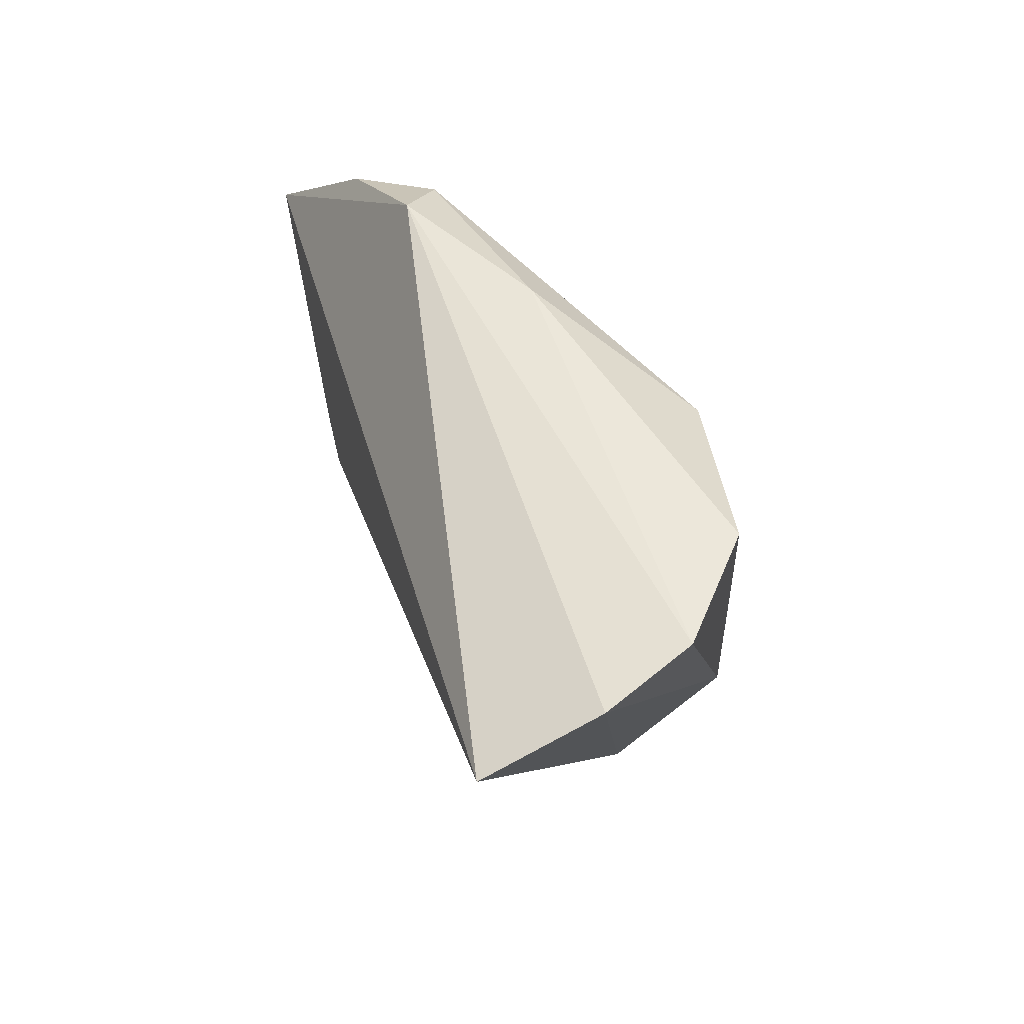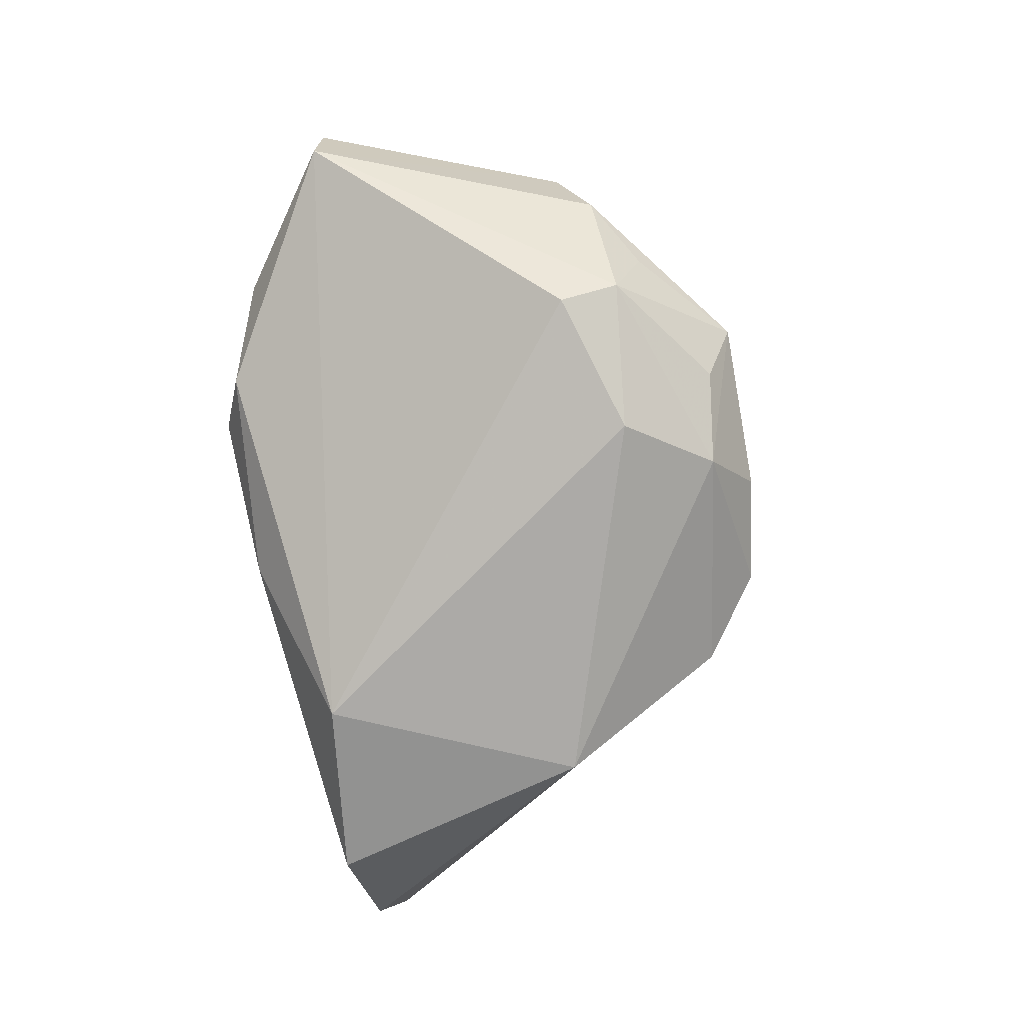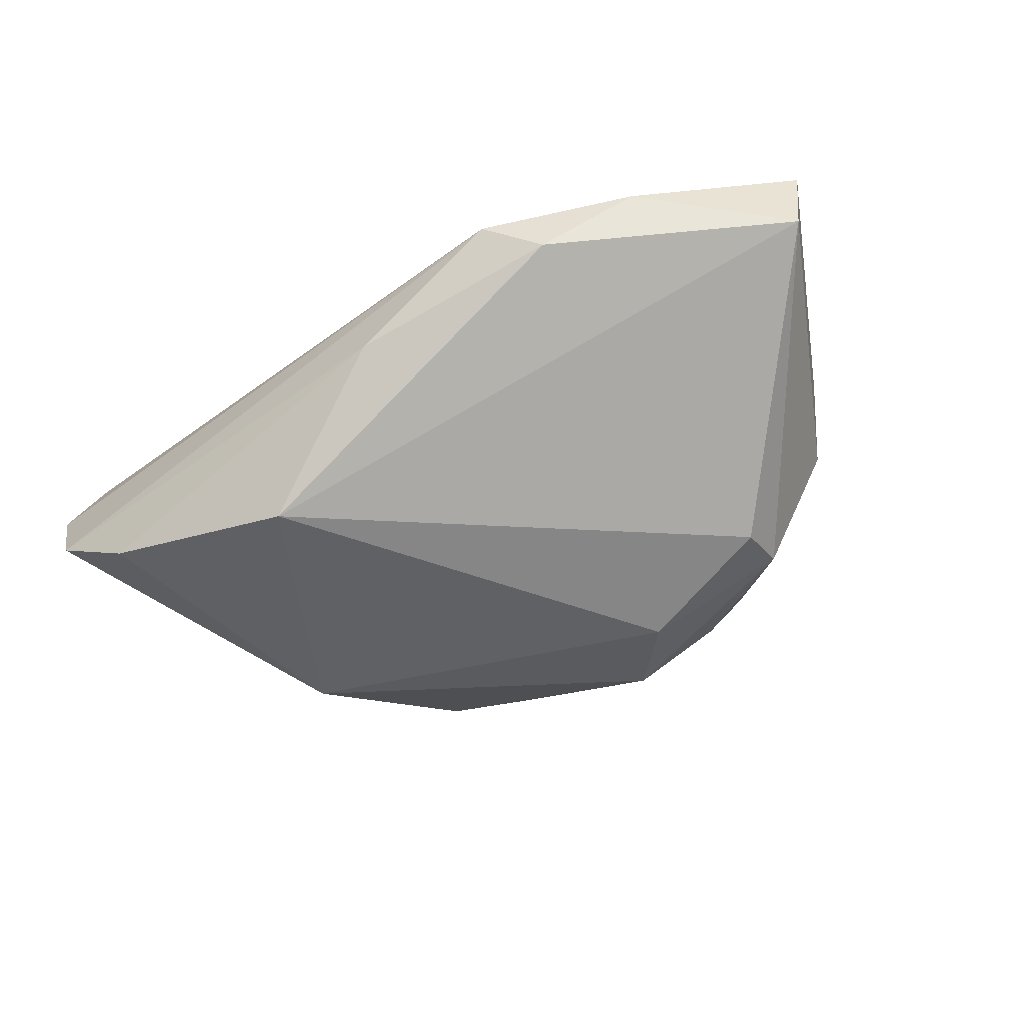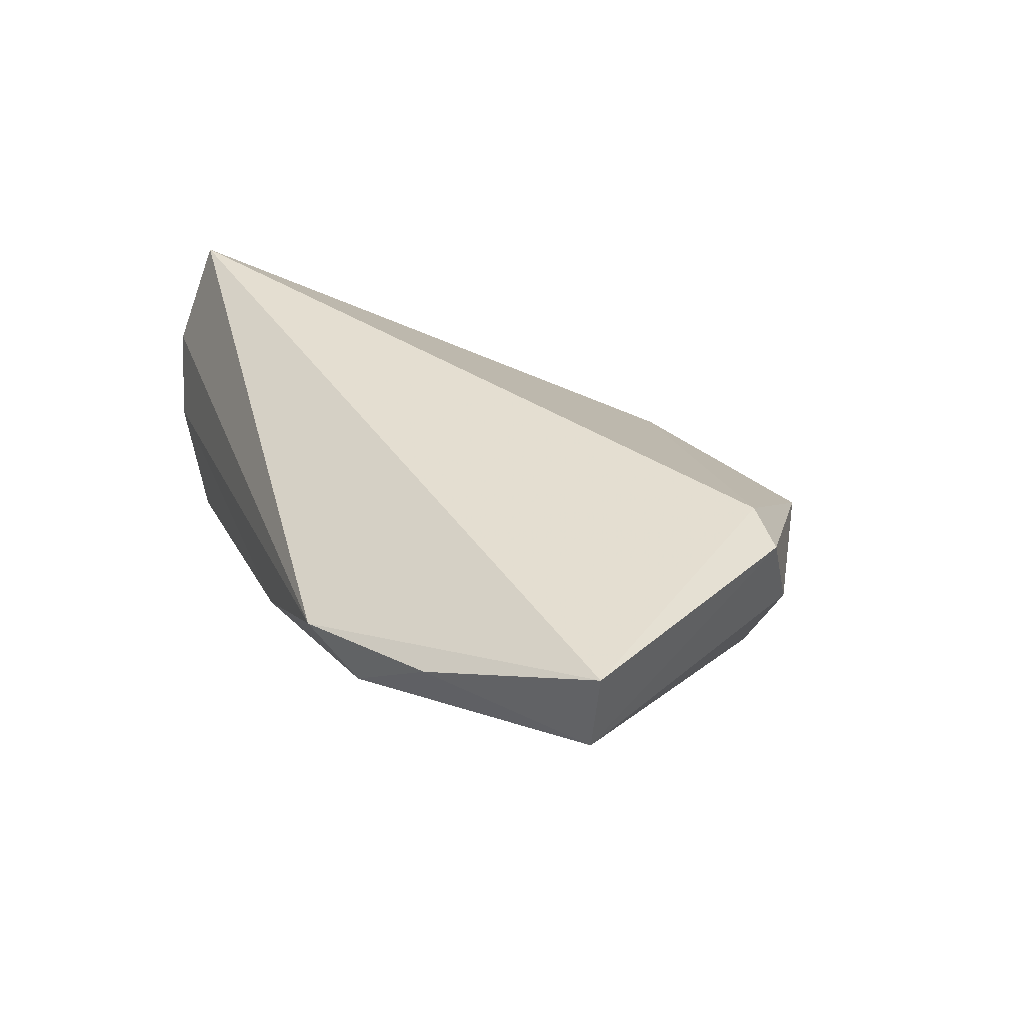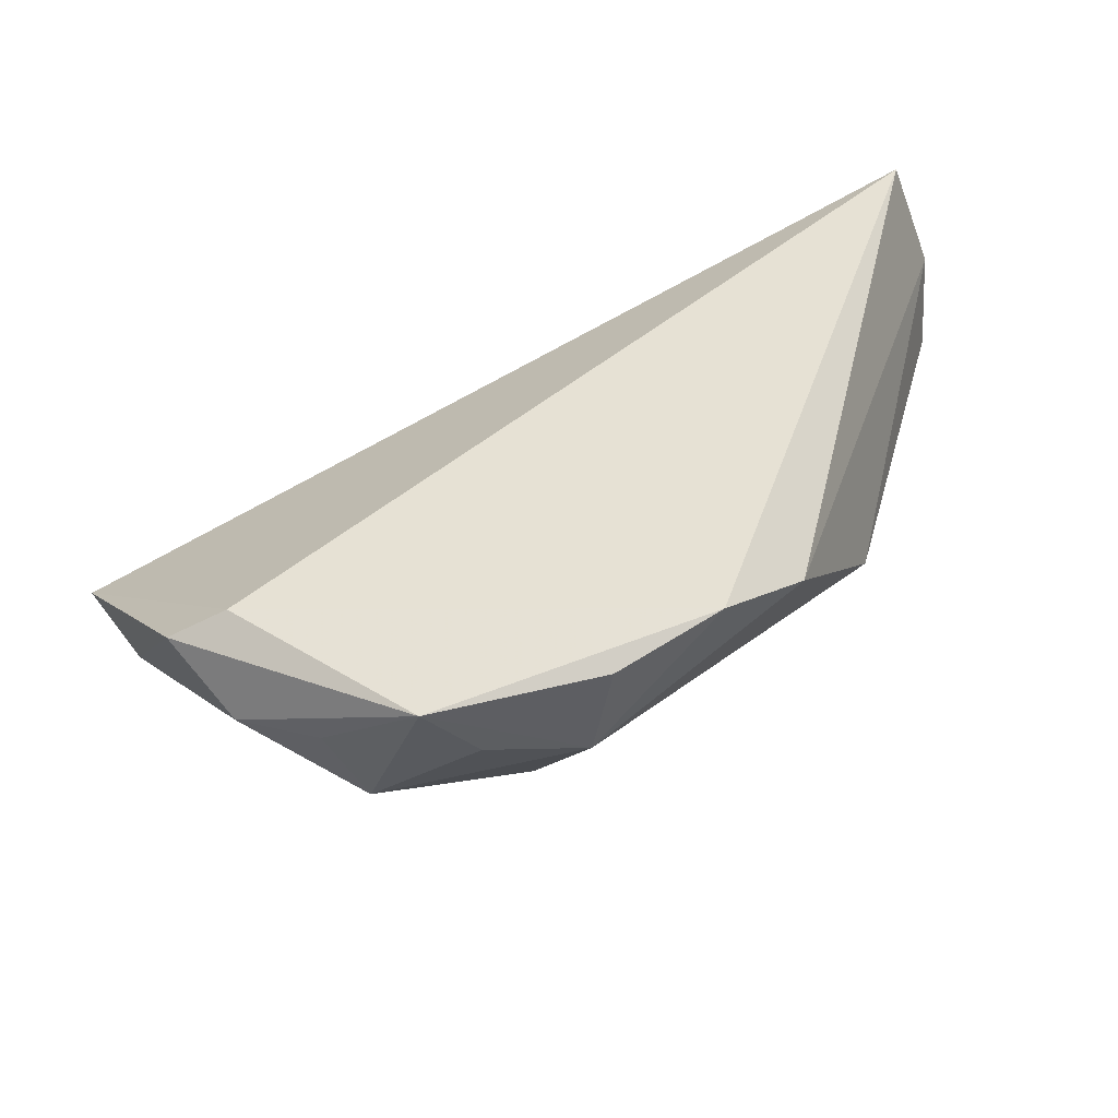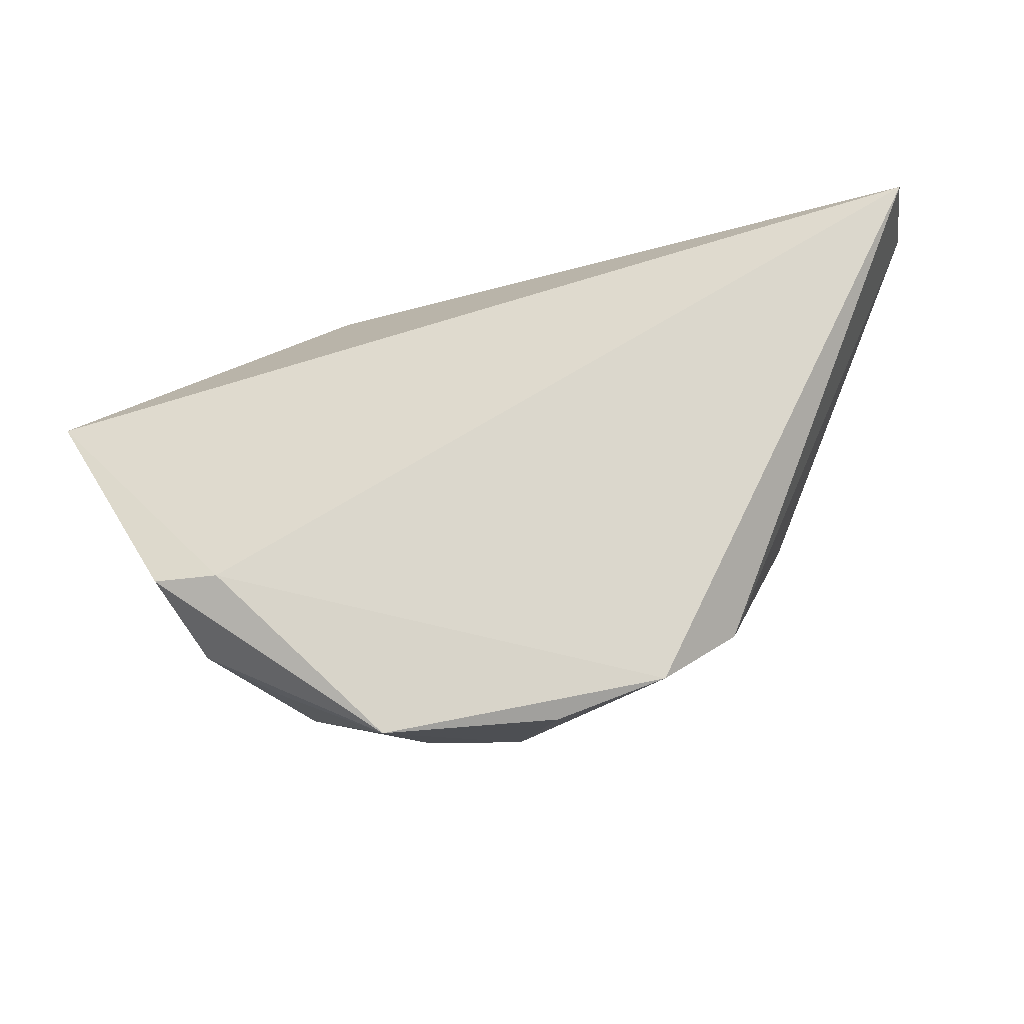
<metadata>
{"format":"obj","ext":"obj","renderer":"f3d","projection":"perspective","resolution":1024,"background":"white","views":[{"elev":50.3,"azim":75.3,"up":"+Y"},{"elev":-74.2,"azim":-72.6,"up":"+Z"},{"elev":-49.7,"azim":-142.6,"up":"+Z"},{"elev":36.6,"azim":-110.7,"up":"+Z"},{"elev":-69.8,"azim":26.4,"up":"+Y"},{"elev":-45.1,"azim":13.8,"up":"+Y"}]}
</metadata>
<code>
v -0.01772 -0.04578 0.001202
v 0.0148 0.02621 -0.02175
v 0.05878 0.03052 0.003489
v 0.02752 -0.02939 -0.009641
v -0.0143 -0.04112 -0.007642
v 0.01847 -0.03866 -0.005075
v -0.005102 0.03274 -0.005242
v -0.01323 -0.02707 -0.01874
v 0.004028 -0.04265 -0.005193
v 0.03409 -0.005218 -0.02048
v 0.04016 0.03274 -0.01808
v -0.04426 0.02183 0.01006
v -0.0364 -0.02861 0.01758
v -0.02552 0.03216 0.006506
v -0.03208 -0.03599 0.0002533
v -0.06155 0.005743 0.007082
v -0.04509 -0.02759 0.01736
v -0.03235 -0.02359 -0.01366
v -0.003285 -0.03776 -0.01455
v -0.0416 -0.03159 0.005398
v -0.03155 -0.0317 -0.01068
v 0.0538 0.03274 -0.008025
v -0.06241 0.005082 0.01837
v -0.03276 0.02758 0.001154
v 0.05984 0.02415 0.01837
f 23 25 14
f 14 25 3
f 13 25 23
f 6 25 13
f 11 10 2
f 2 18 16
f 3 25 4
f 4 10 3
f 4 25 6
f 8 18 2
f 2 10 8
f 6 13 1
f 22 14 3
f 3 10 22
f 10 11 22
f 7 11 2
f 14 22 7
f 7 22 11
f 23 14 12
f 12 16 23
f 17 1 13
f 17 13 23
f 23 16 17
f 10 4 19
f 19 8 10
f 19 4 6
f 20 17 16
f 1 17 20
f 6 1 9
f 9 19 6
f 1 19 9
f 5 19 1
f 16 12 24
f 2 16 24
f 24 12 14
f 24 7 2
f 14 7 24
f 21 16 18
f 21 20 16
f 21 5 1
f 18 8 21
f 8 19 21
f 19 5 21
f 1 20 15
f 15 21 1
f 20 21 15

</code>
